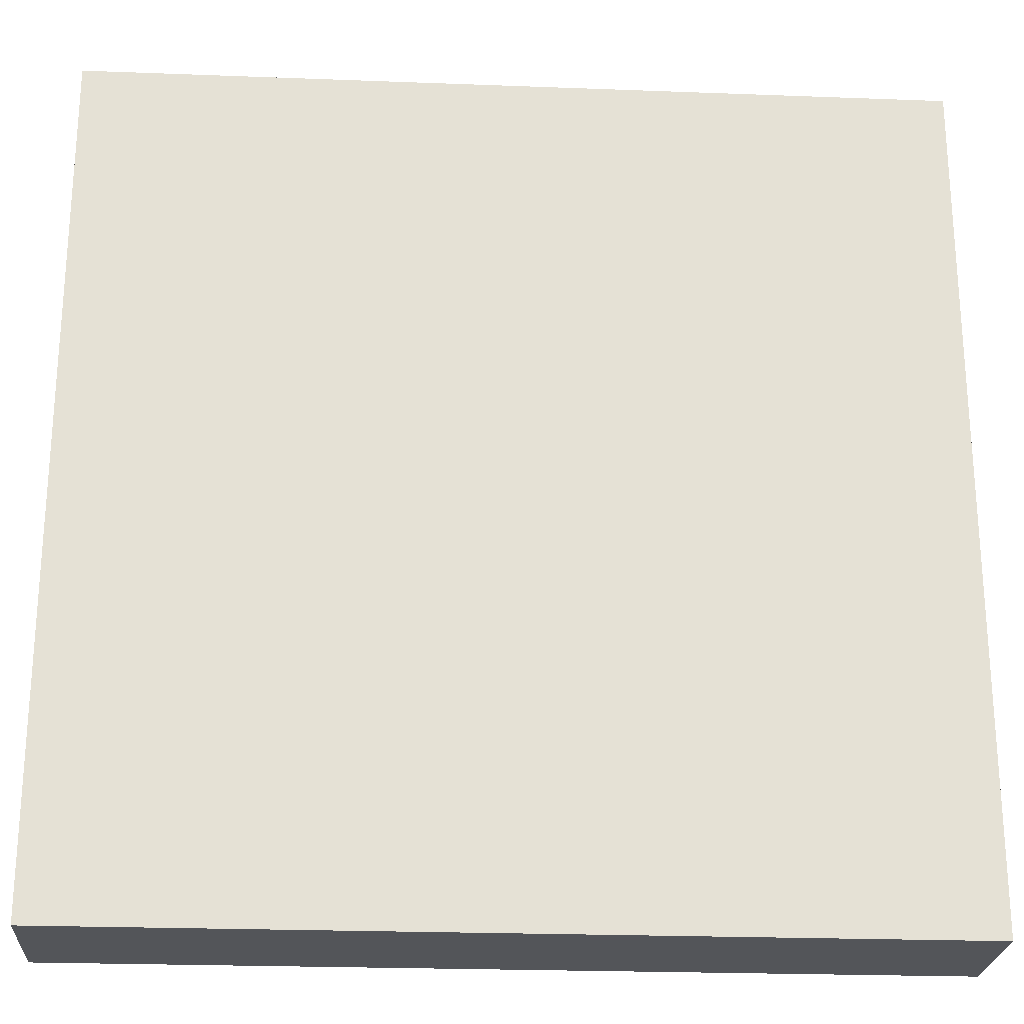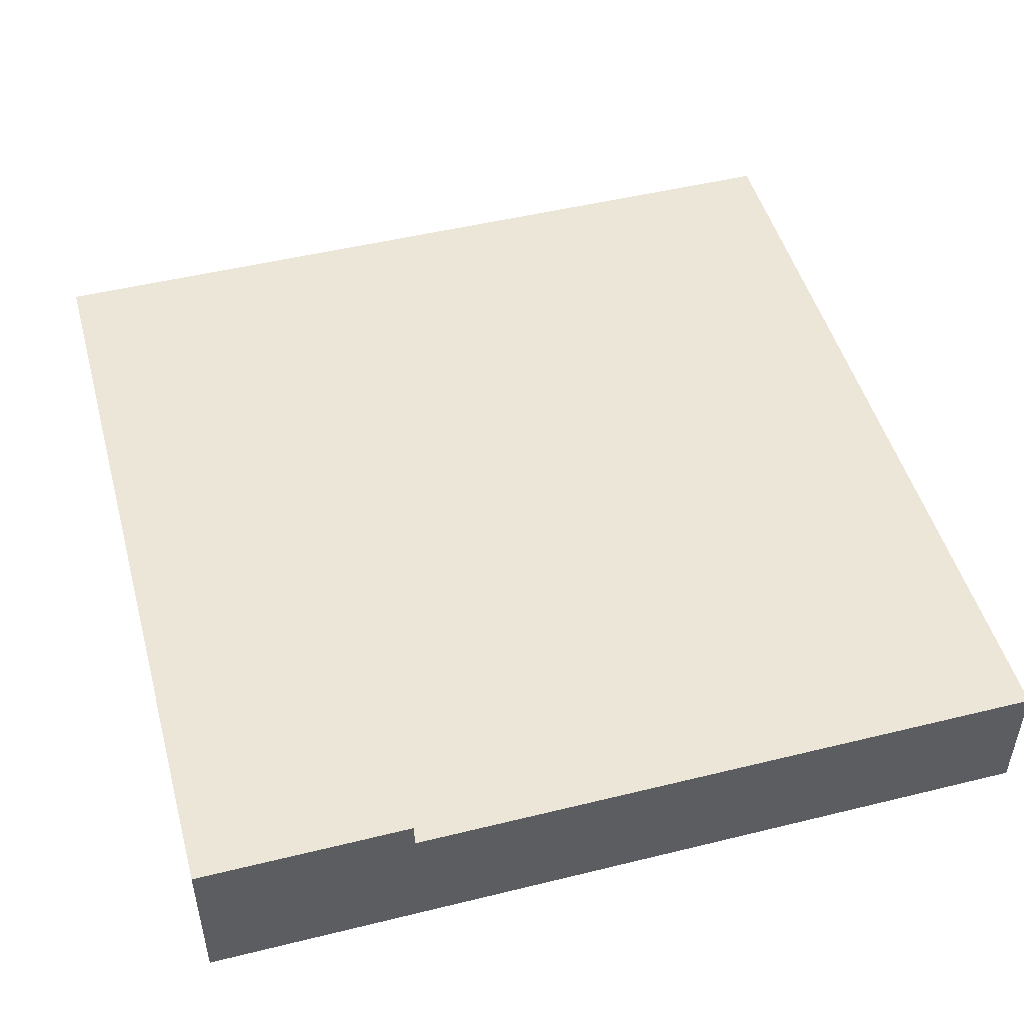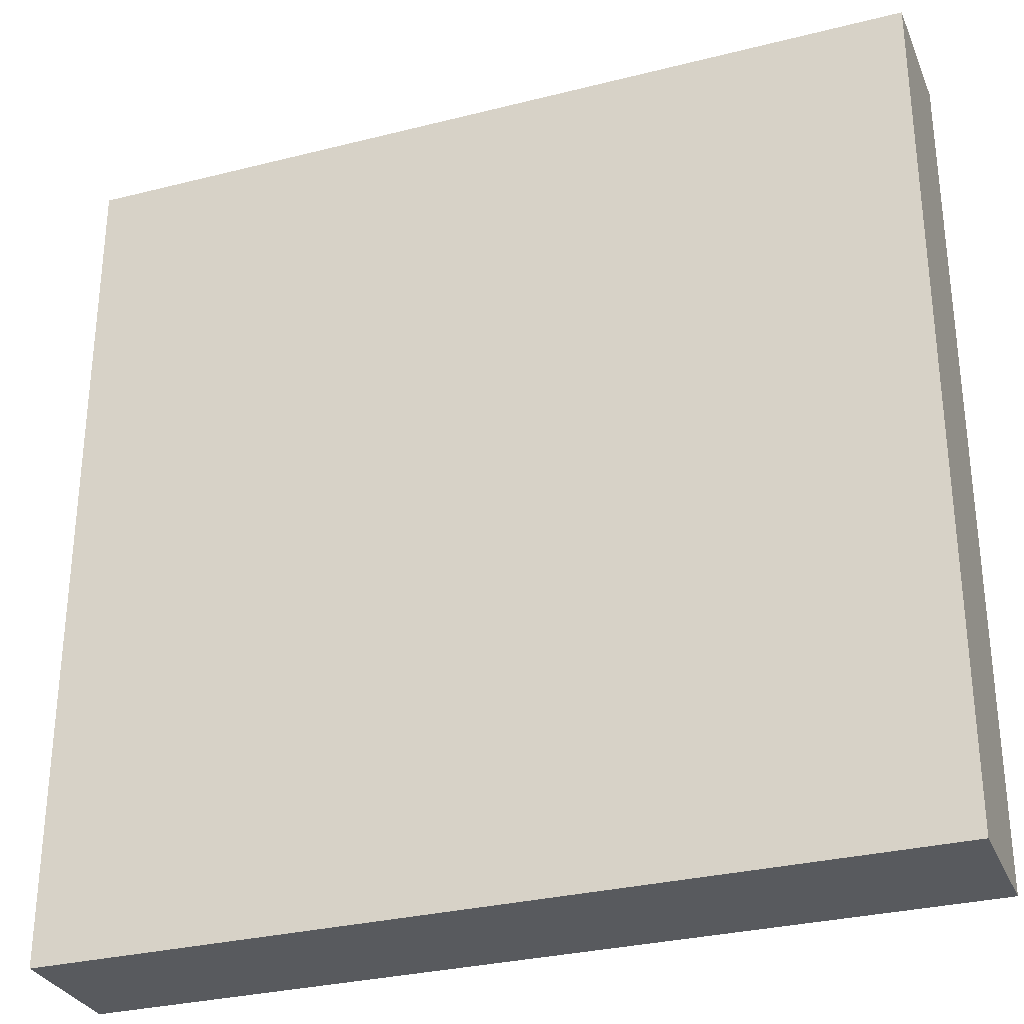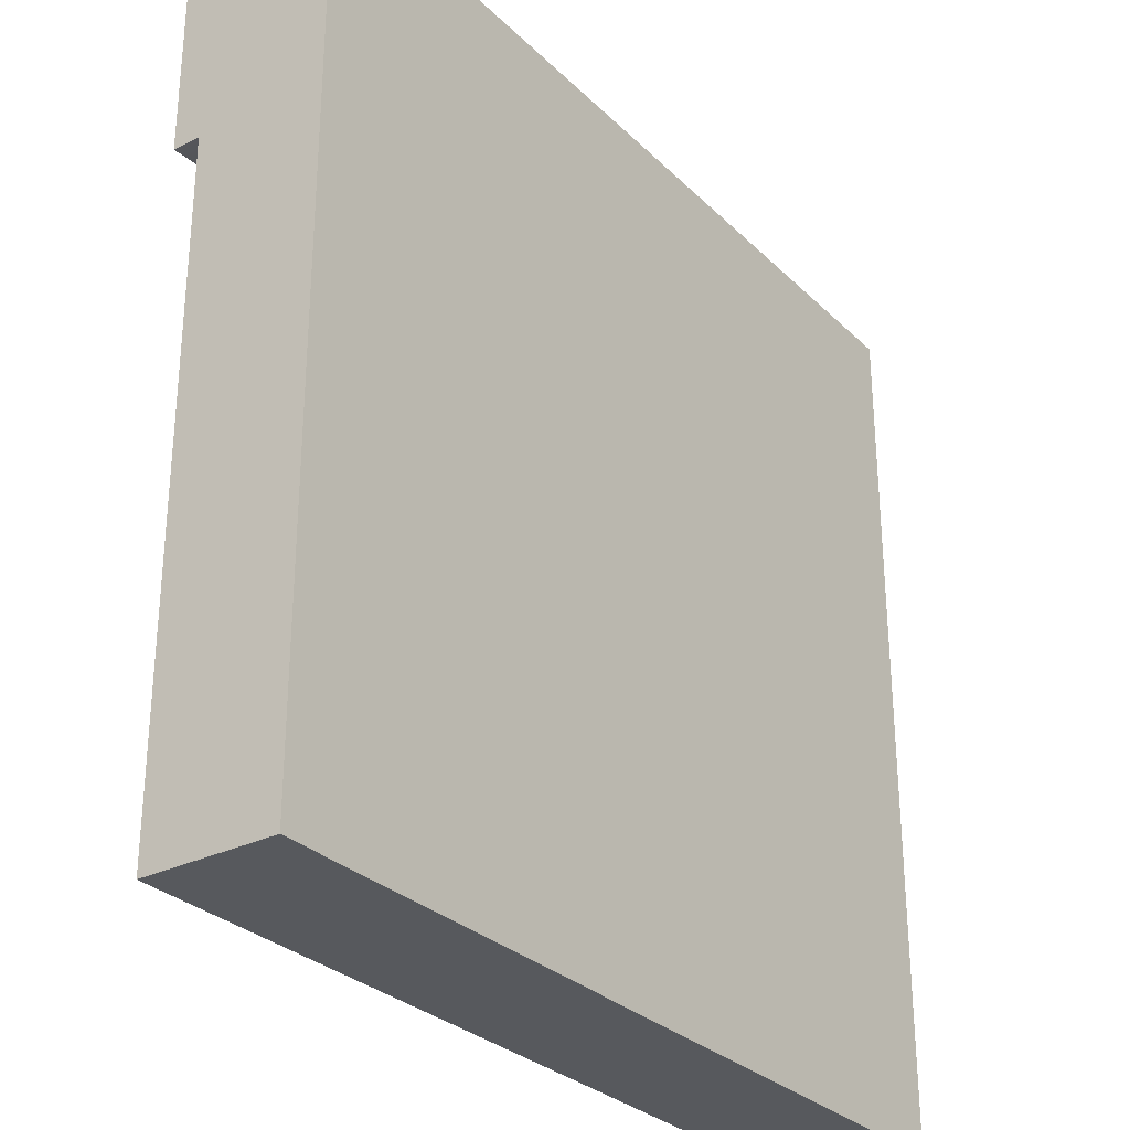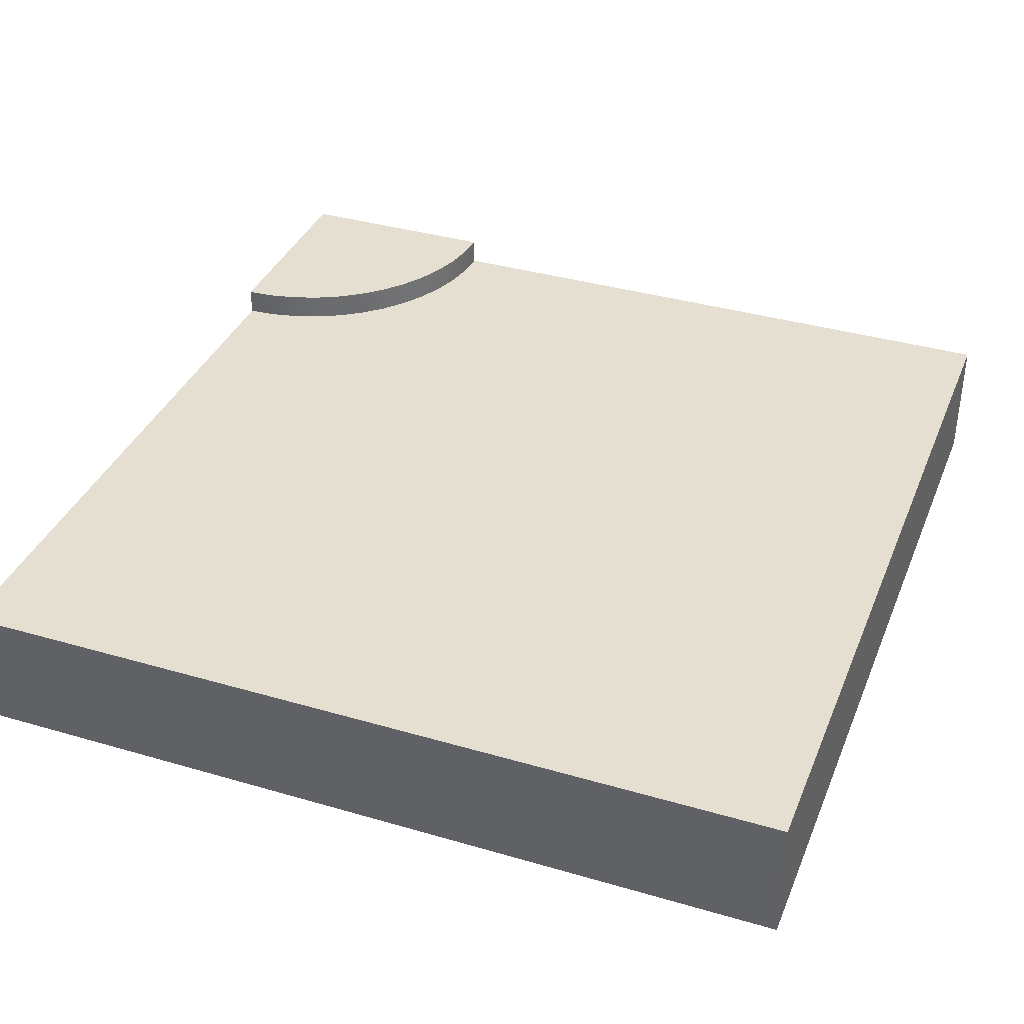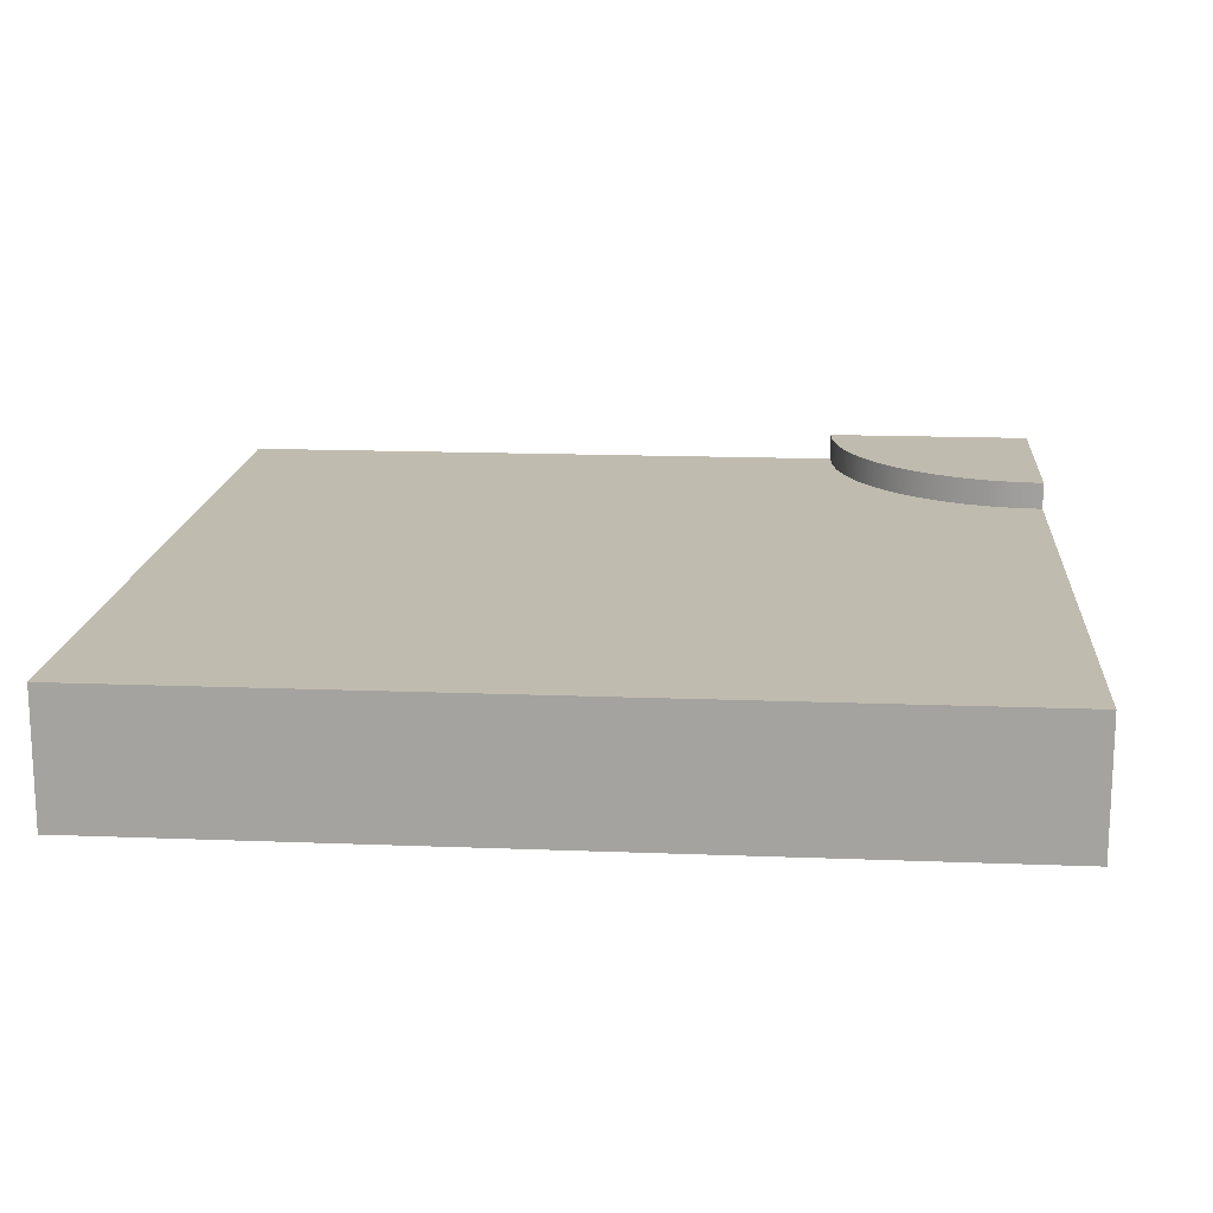
<metadata>
{"format":"obj","ext":"obj","renderer":"f3d","projection":"perspective","resolution":1024,"background":"white","views":[{"elev":-24.0,"azim":-3.6,"up":"+Z"},{"elev":48.8,"azim":-15.3,"up":"+Y"},{"elev":-30.5,"azim":20.1,"up":"+Z"},{"elev":-29.7,"azim":-54.0,"up":"+Z"},{"elev":36.8,"azim":110.7,"up":"+Y"},{"elev":16.2,"azim":-175.4,"up":"+Y"}]}
</metadata>
<code>
o roadTile_159
v 0.6929 0.55 -0.287
v 0.7244 0.55 -0.1941
v 0.7244 0.455 -0.1941
v 0.6929 0.455 -0.287
v 0 0.55 0
v 0.75 0.55 0
v 0.7436 0.55 -0.09789
v 0.6495 0.55 -0.375
v 0.595 0.55 -0.4566
v 0.5303 0.55 -0.5303
v 0.4566 0.55 -0.595
v 0.375 0.55 -0.6495
v 0.287 0.55 -0.6929
v 0.1941 0.55 -0.7244
v 0.09789 0.55 -0.7436
v 0 0.55 -0.75
v 0 0 0
v 0.75 0 -0
v 0.75 0.455 0
v 0 0 -0.75
v 0 0 -3
v 3 0 -3
v 3 0 -0
v 0 0.455 -0.75
v 0 0.455 -3
v 3 0.455 -3
v 0.09789 0.455 -0.7436
v 0.1941 0.455 -0.7244
v 0.287 0.455 -0.6929
v 0.375 0.455 -0.6495
v 0.4566 0.455 -0.595
v 0.5303 0.455 -0.5303
v 0.595 0.455 -0.4566
v 0.6495 0.455 -0.375
v 0.7436 0.455 -0.09789
v 3 0.455 0
f 14 15 5
f 19 6 5
f 18 20 22
f 3 2 7 35
f 16 5 15
f 5 6 7
f 2 5 7
f 2 1 5
f 1 8 5
f 8 9 5
f 9 10 5
f 10 11 5
f 11 12 5
f 12 13 5
f 13 14 5
f 5 24 20 17
f 18 17 20
f 20 21 22
f 22 23 18
f 16 24 5
f 24 16 15 27
f 27 15 14 28
f 28 14 13 29
f 29 13 12 30
f 30 12 11 31
f 31 11 10 32
f 35 7 6 19
f 32 10 9 33
f 33 9 8 34
f 34 8 1 4
f 17 18 19 5
f 4 1 2 3
f 26 32 33
f 22 21 25 26
f 36 26 33
f 26 25 31
f 29 25 28
f 25 24 27
f 25 27 28
f 35 19 36
f 3 35 36
f 25 29 30
f 25 30 31
f 4 3 36
f 34 4 36
f 26 31 32
f 33 34 36
f 26 36 23 22
f 36 19 18 23
f 20 24 25 21

</code>
